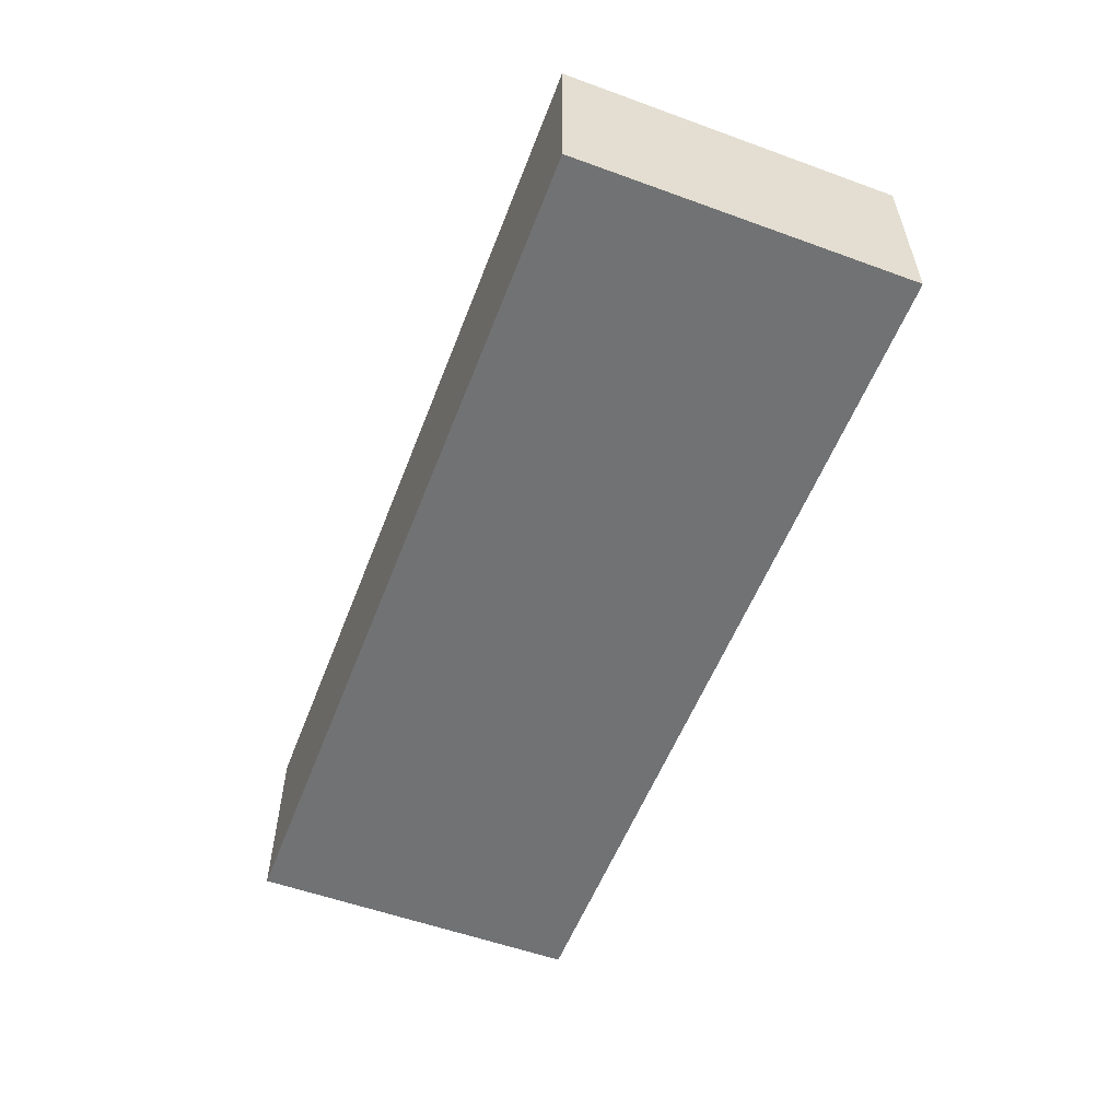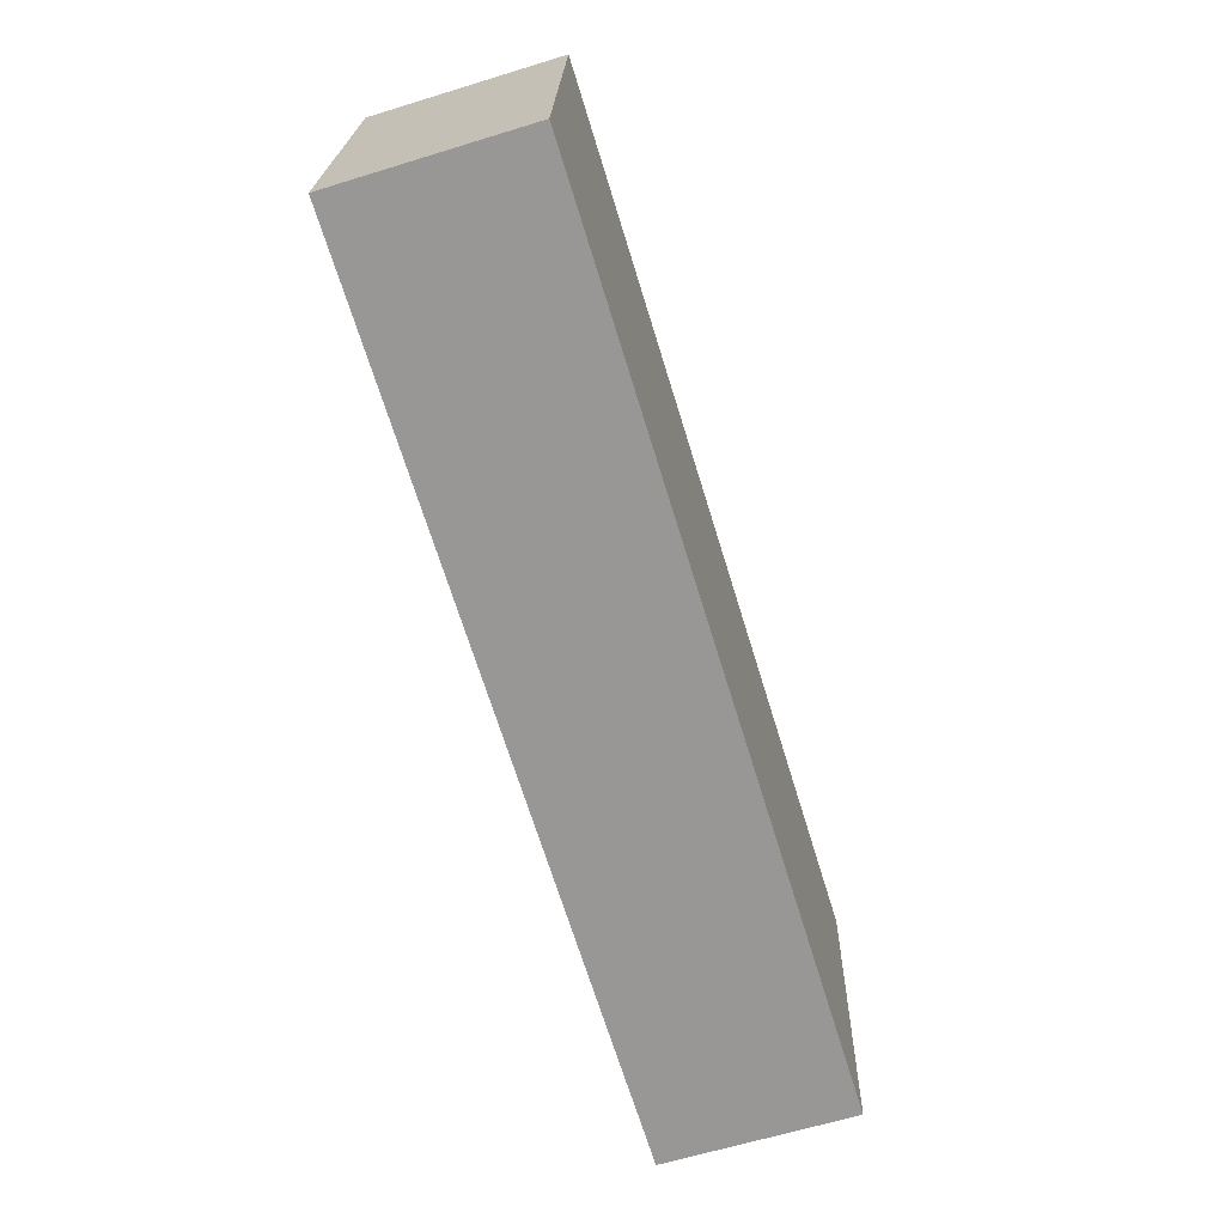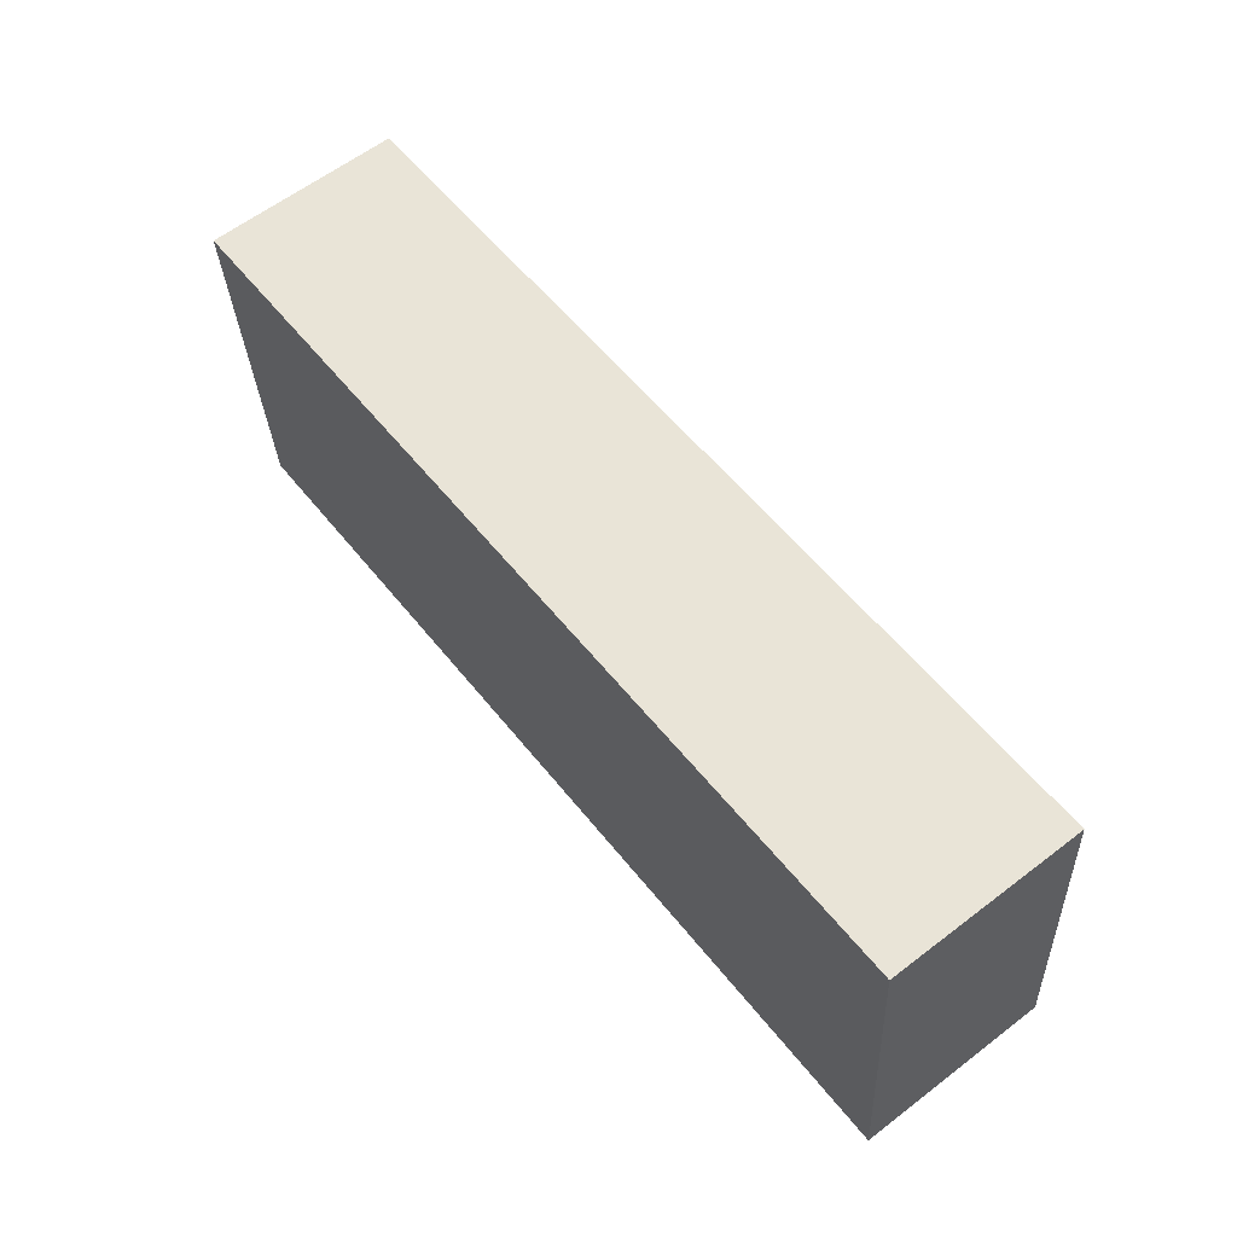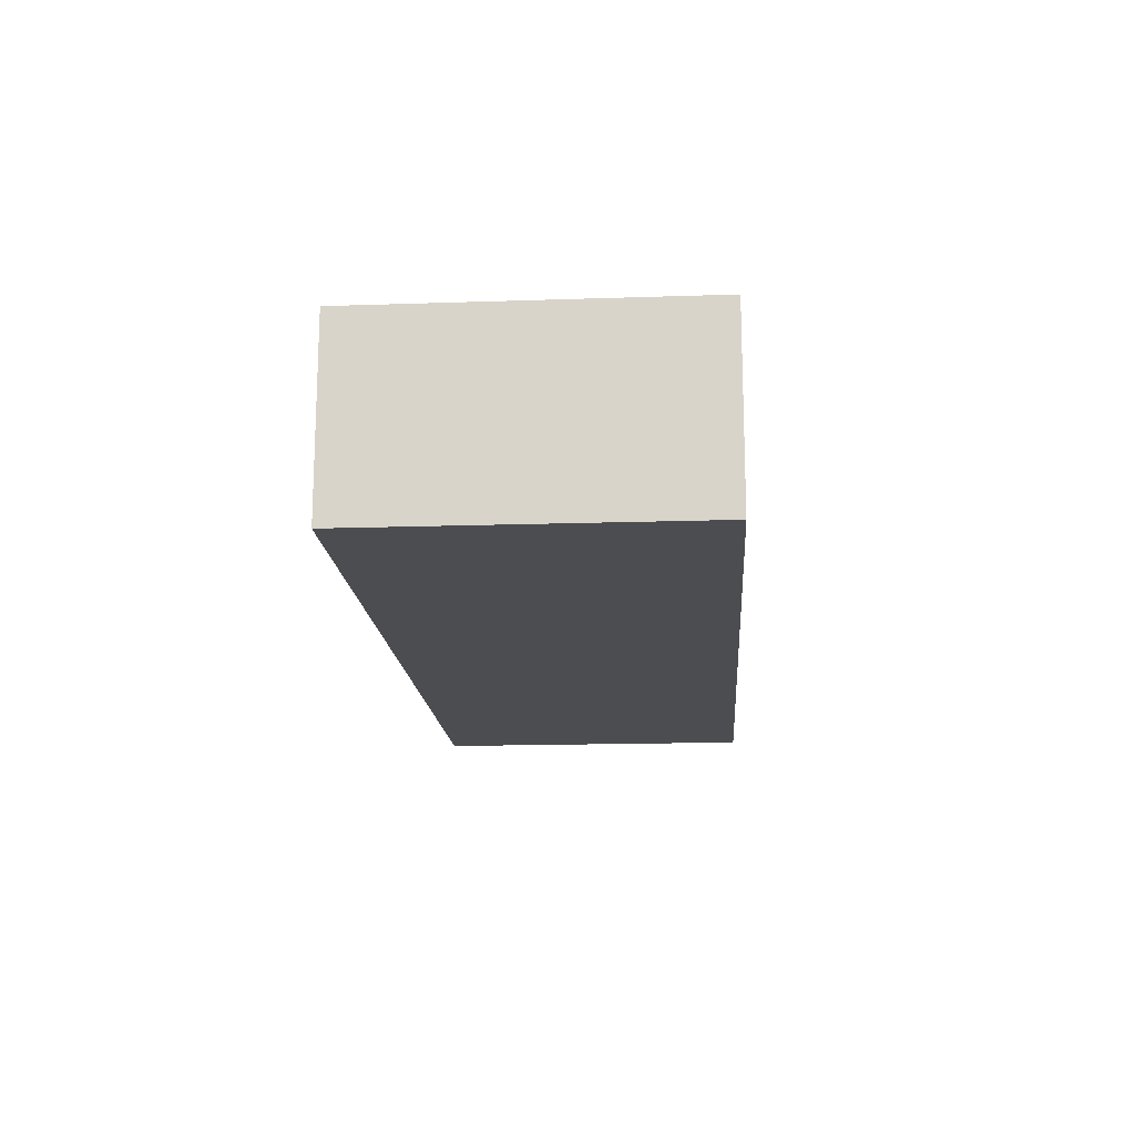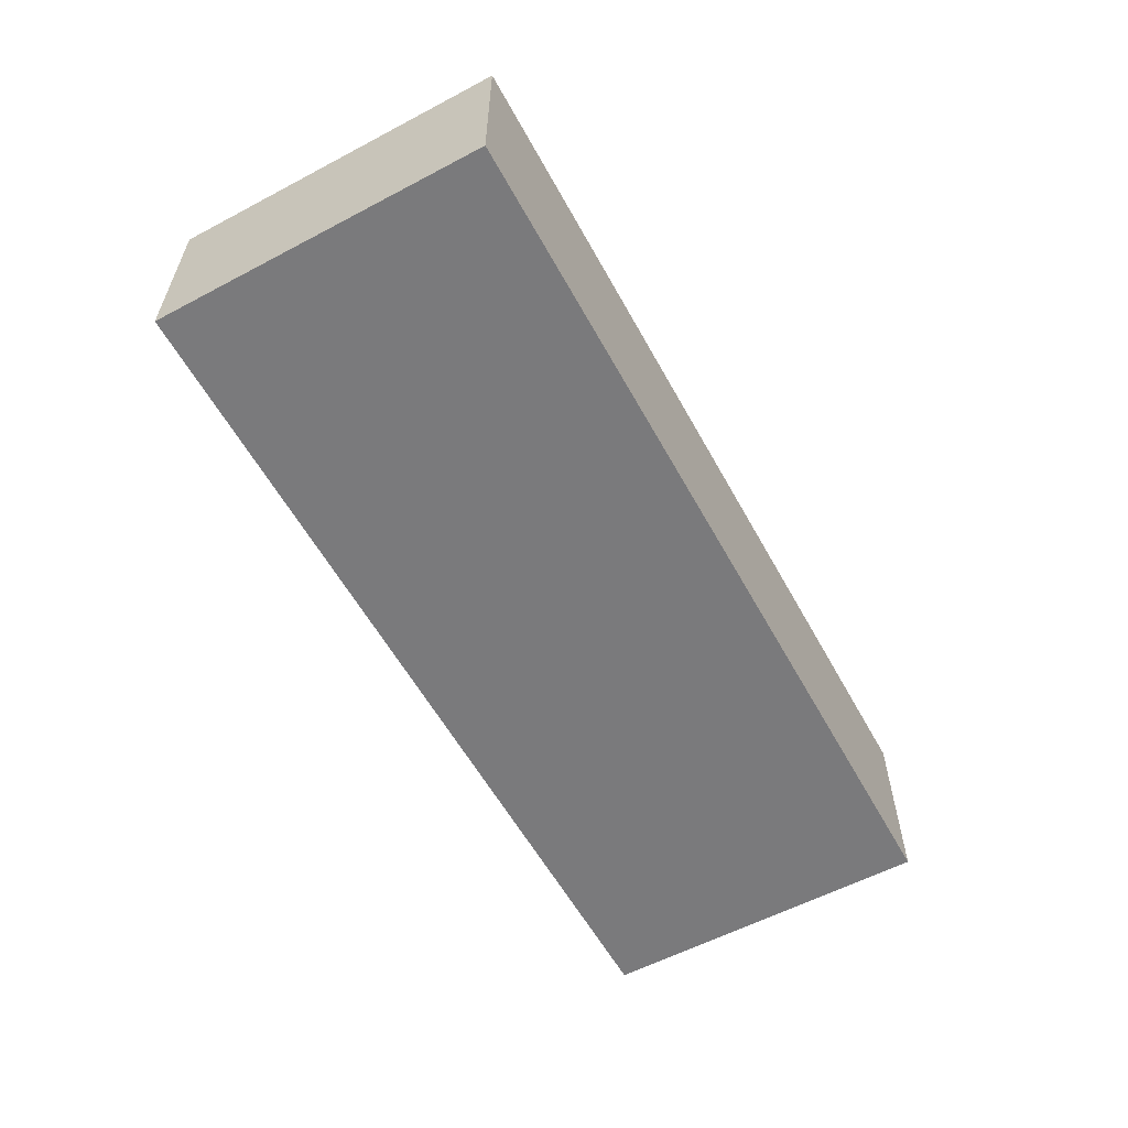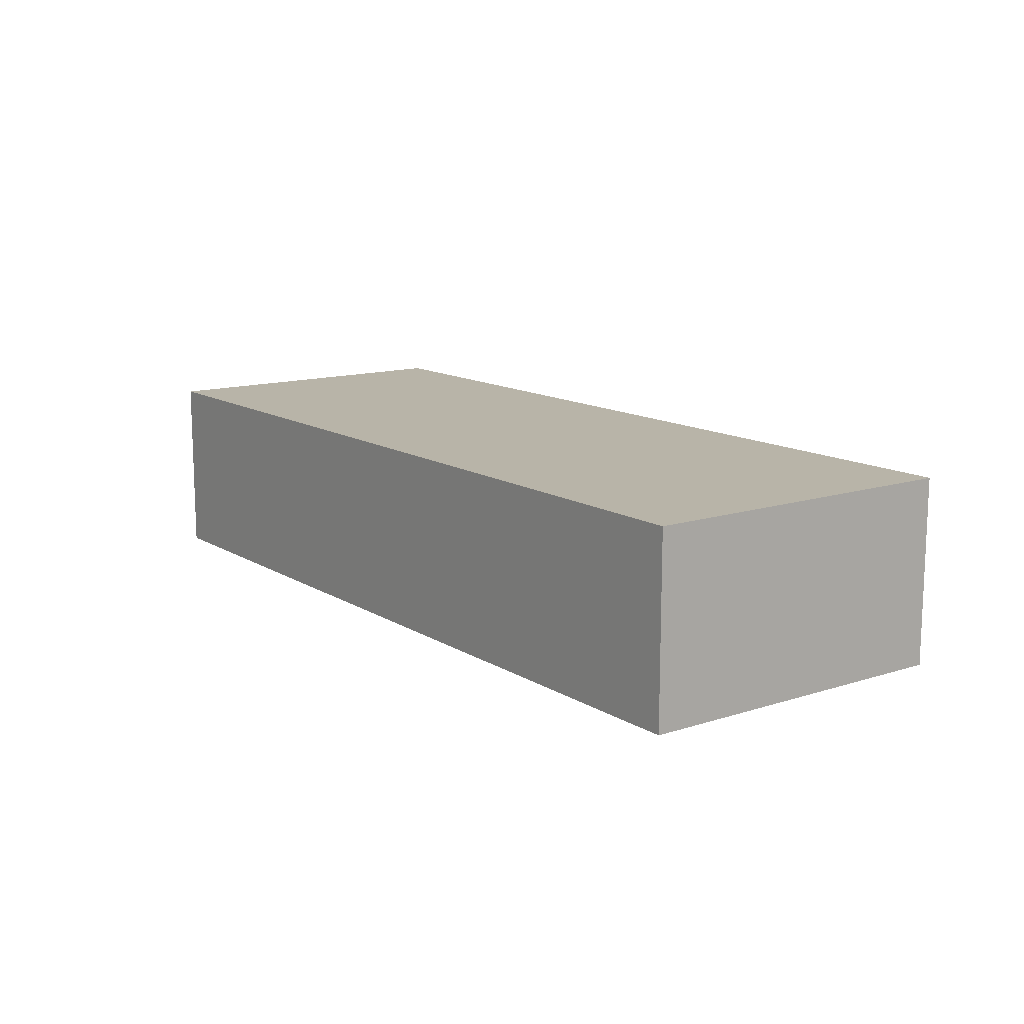
<metadata>
{"format":"obj","ext":"obj","renderer":"f3d","projection":"perspective","resolution":1024,"background":"white","views":[{"elev":-55.5,"azim":64.5,"up":"+Z"},{"elev":-64.0,"azim":-72.8,"up":"+Y"},{"elev":61.7,"azim":-127.8,"up":"+Y"},{"elev":-16.1,"azim":89.4,"up":"+Z"},{"elev":-58.2,"azim":114.1,"up":"+Z"},{"elev":13.0,"azim":49.2,"up":"+Z"}]}
</metadata>
<code>
g default
v -0.5758 -3.67 0.5
v -0.1008 -3.708 0.5
v -0.5615 -3.49 0.5
v -0.08655 -3.528 0.5
v -0.5615 -3.49 0.4
v -0.08655 -3.528 0.4
v -0.5758 -3.67 0.4
v -0.1008 -3.708 0.4
g pCube181
f 1 2 4 3
f 3 4 6 5
f 5 6 8 7
f 7 8 2 1
f 2 8 6 4
f 7 1 3 5

</code>
